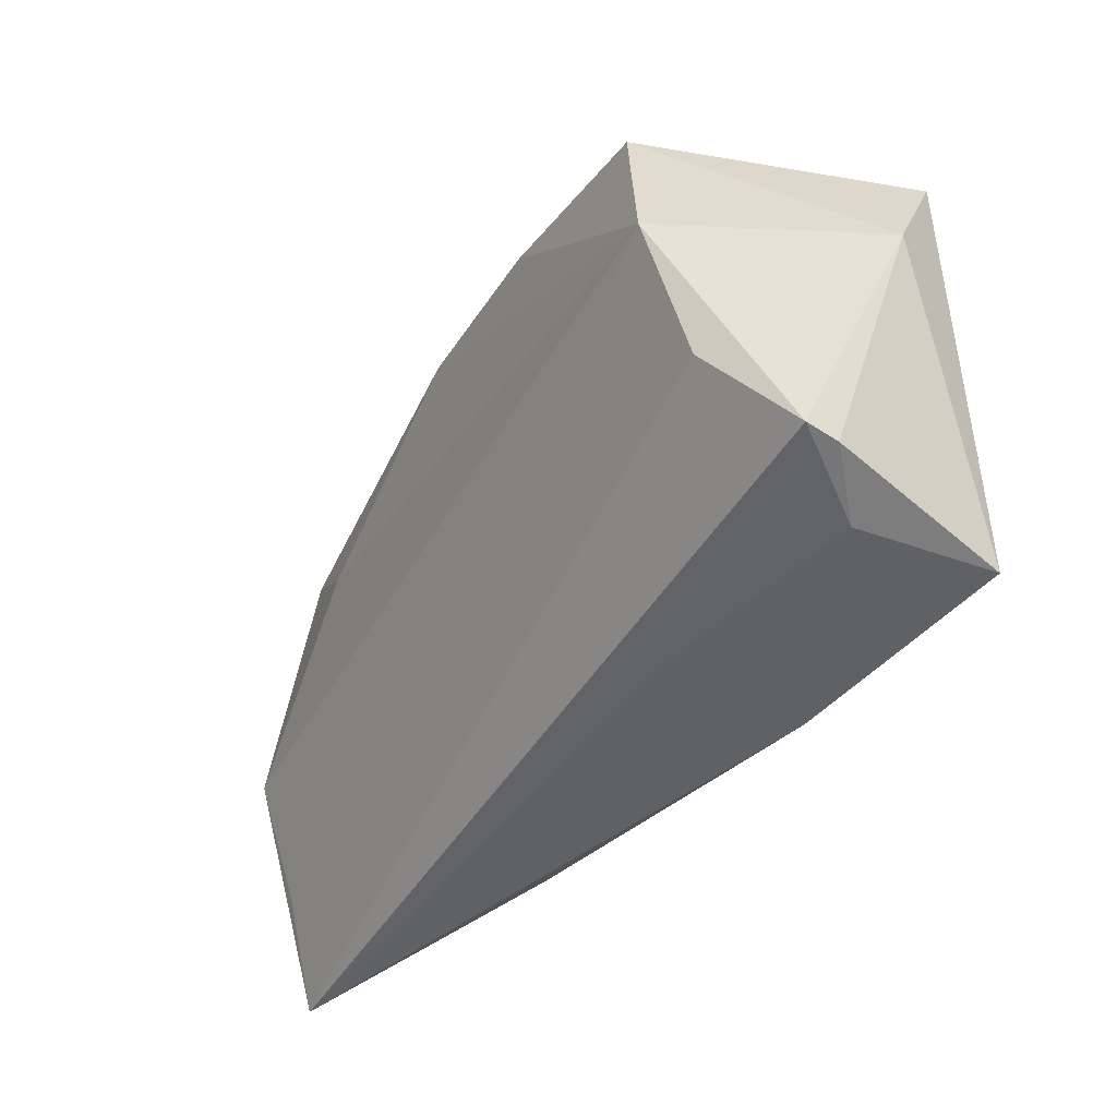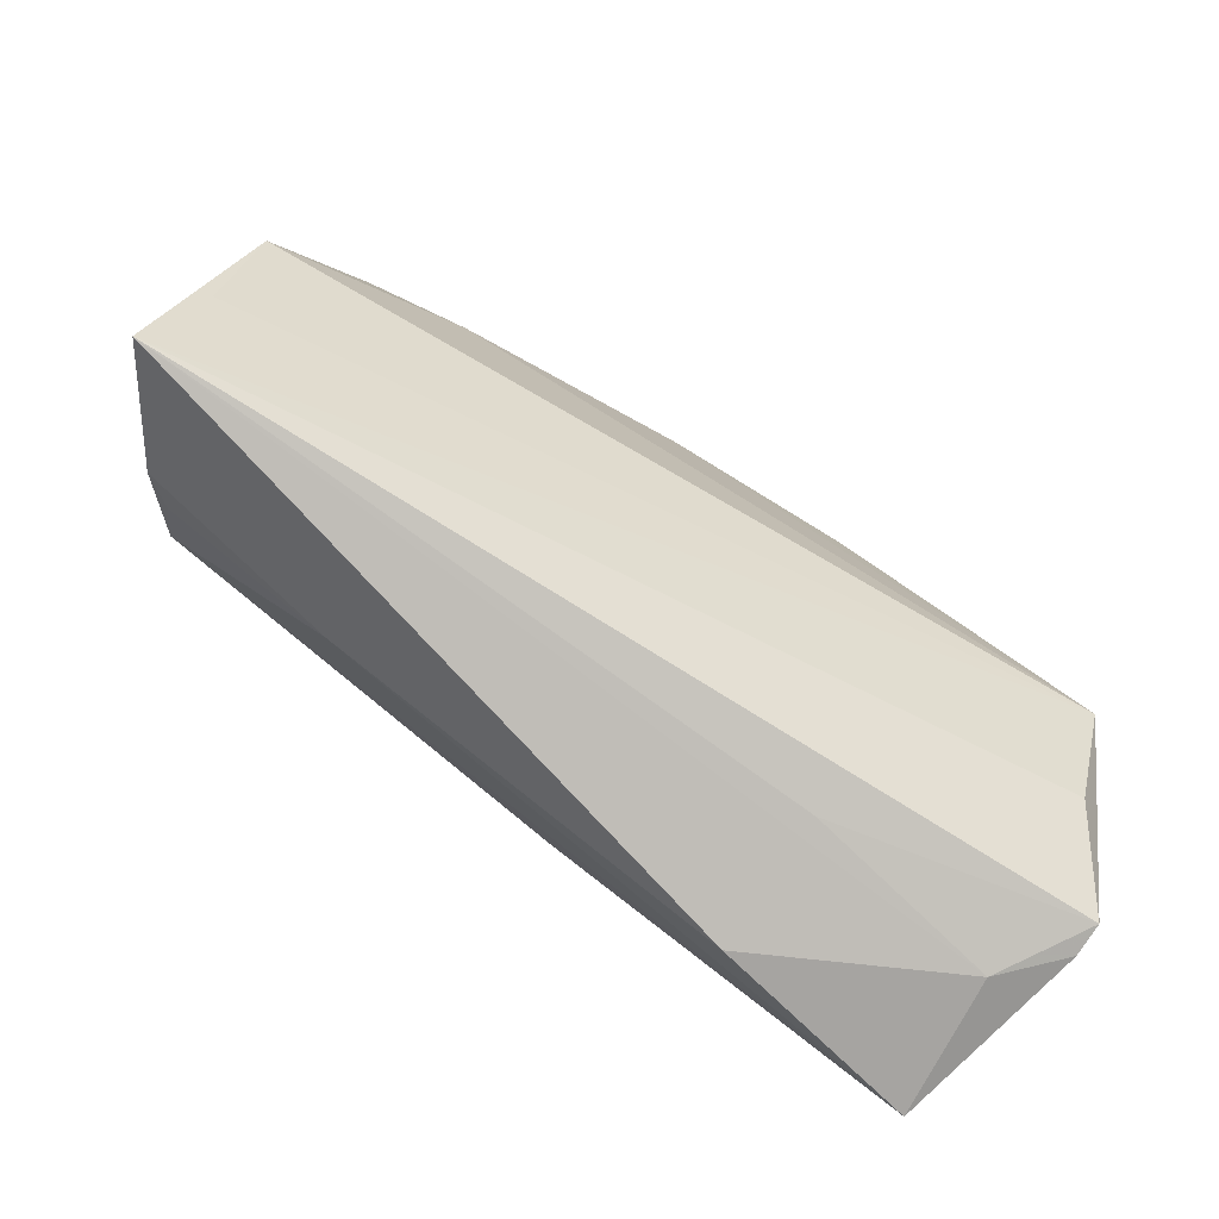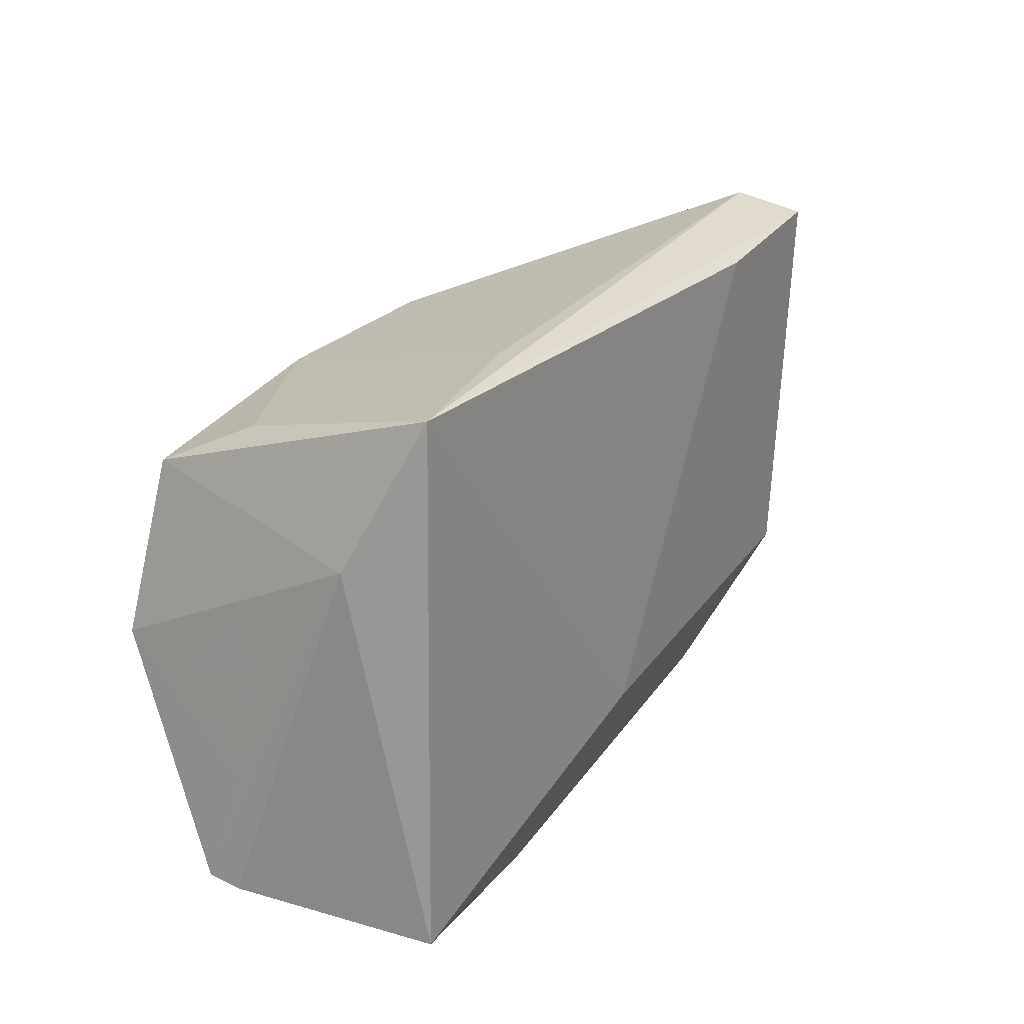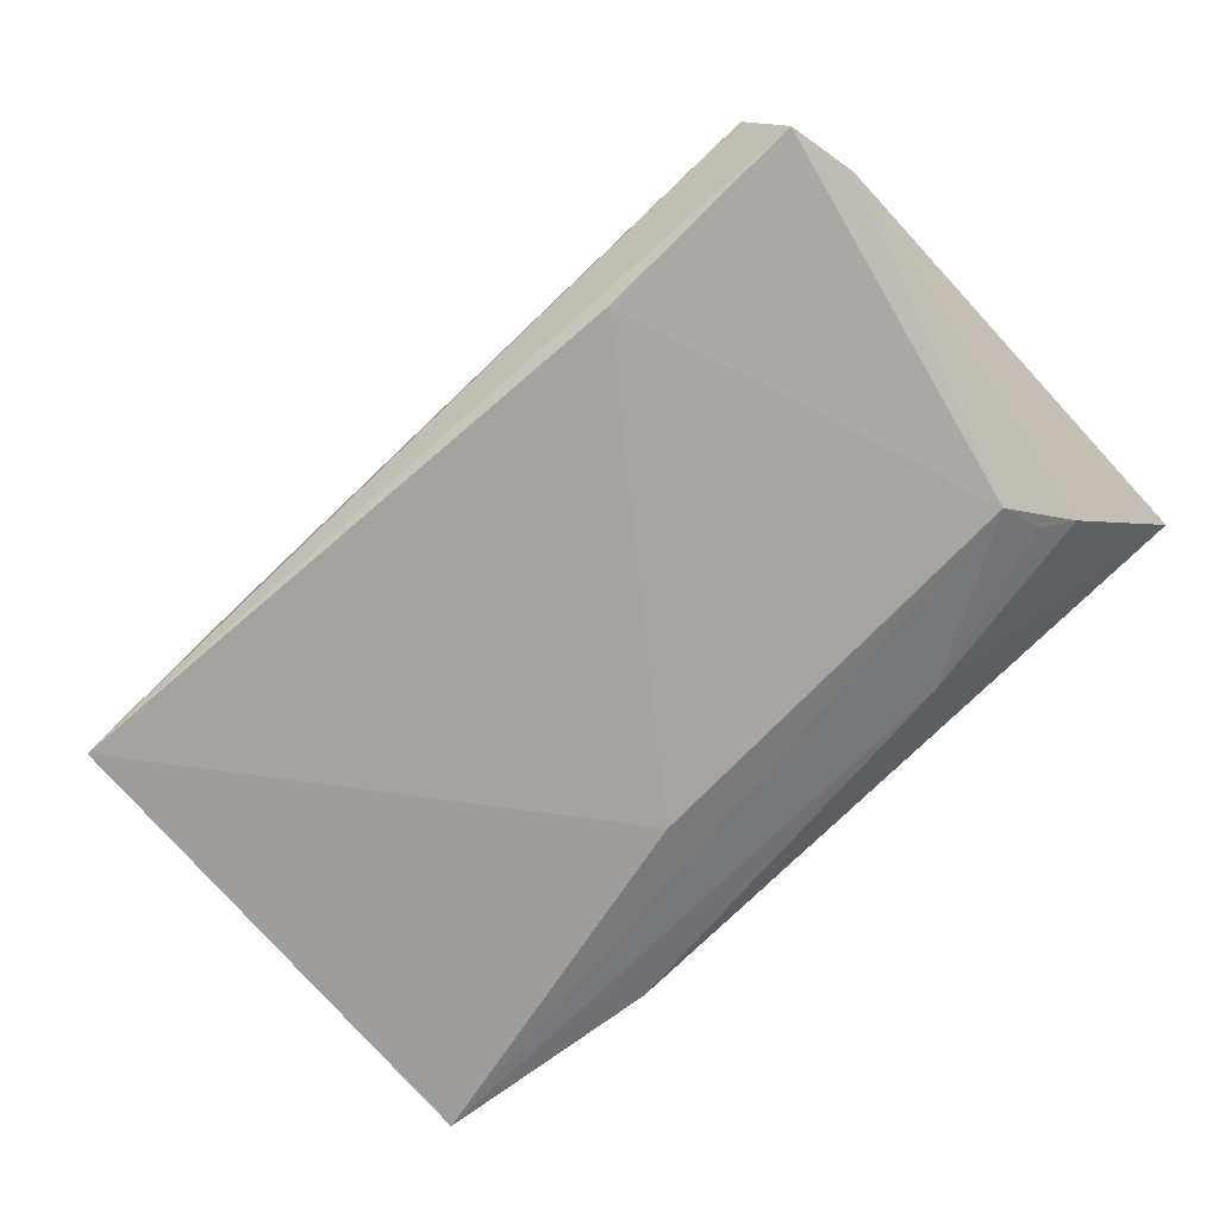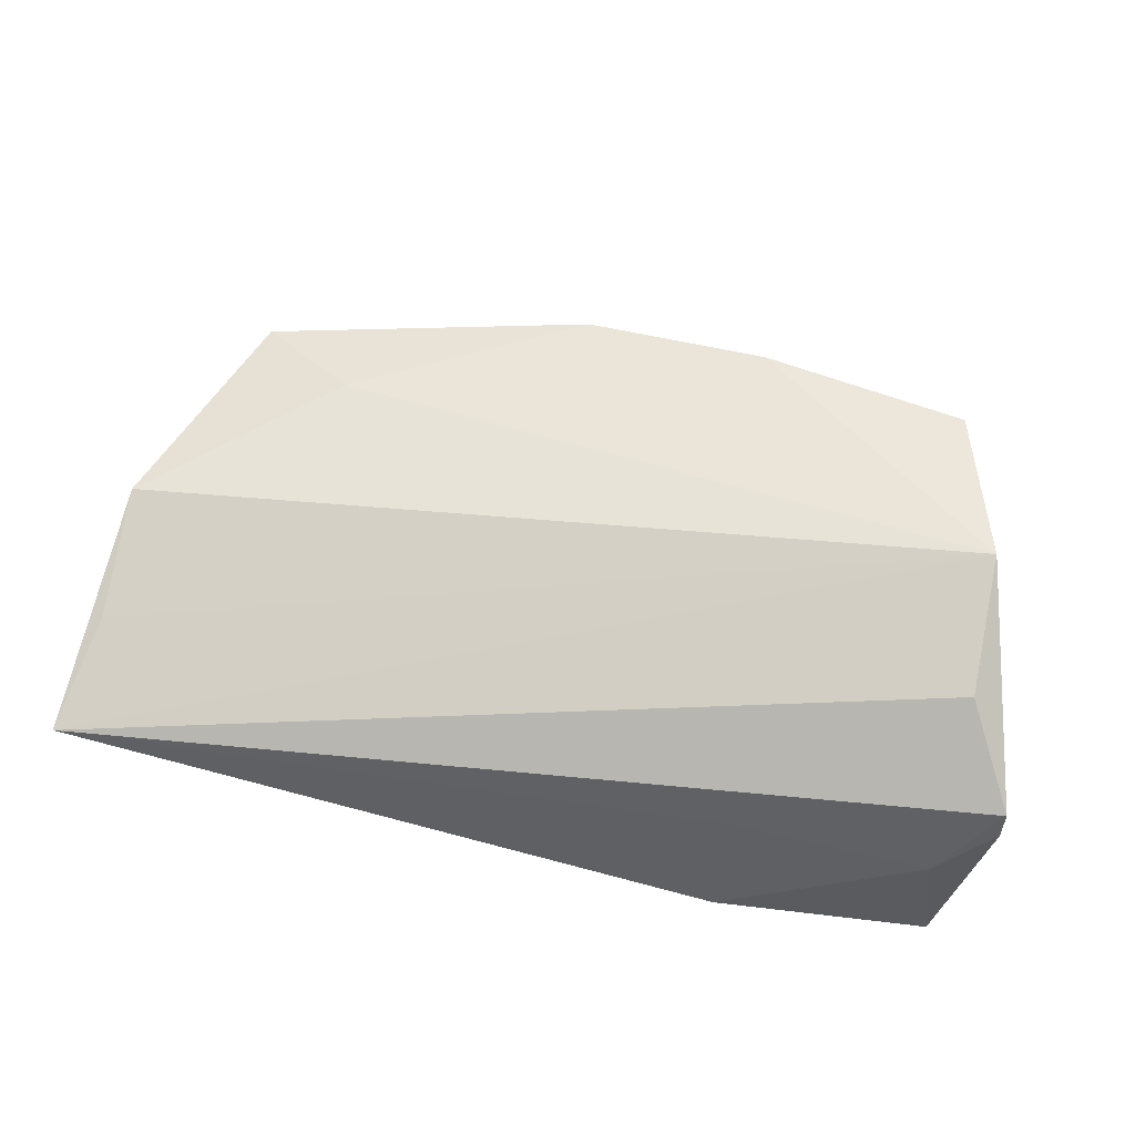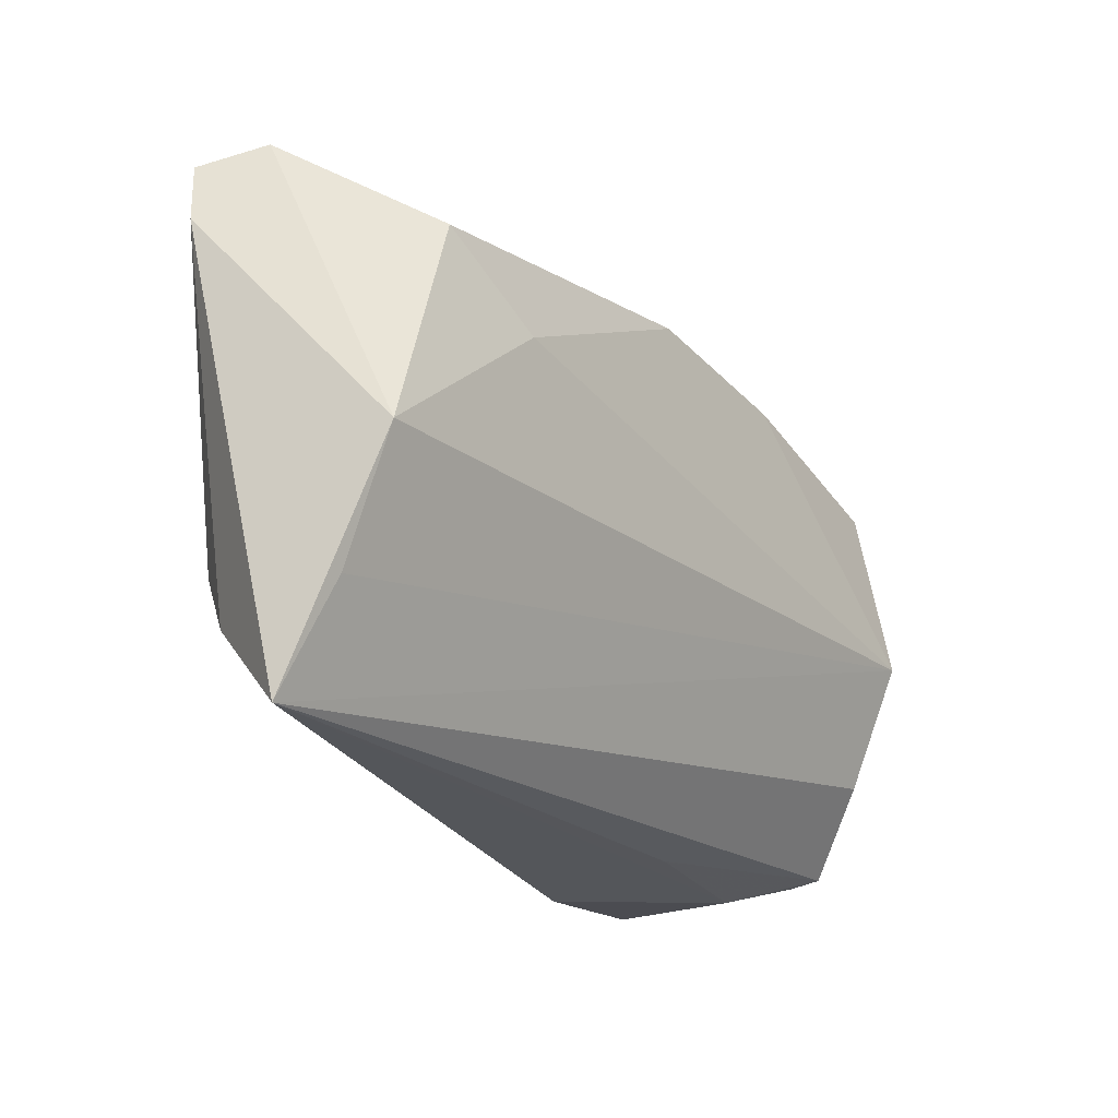
<metadata>
{"format":"obj","ext":"obj","renderer":"f3d","projection":"perspective","resolution":1024,"background":"white","views":[{"elev":-41.9,"azim":58.9,"up":"+Y"},{"elev":-77.5,"azim":-34.4,"up":"+Y"},{"elev":20.7,"azim":122.0,"up":"+Y"},{"elev":-70.5,"azim":-139.7,"up":"+Z"},{"elev":57.5,"azim":10.0,"up":"+Z"},{"elev":-22.5,"azim":-58.3,"up":"+Y"}]}
</metadata>
<code>
v 0.0468 0.02997 -0.01818
v -0.05358 0.03217 -0.01288
v -0.02714 -0.02681 -0.01048
v 0.05186 -0.01487 0.004586
v -0.02807 0.03051 -0.01592
v 0.0526 -0.02833 0.004928
v 0.02482 0.03097 -0.013
v -0.03227 0.01218 0.01782
v 0.004432 -0.01771 -0.01818
v -0.05767 -0.03417 0.005345
v -0.04969 0.0348 -0.005585
v 0.04741 -0.002499 0.02334
v -0.04717 -0.01935 -0.01022
v 0.02185 -0.03108 0.002636
v 0.0405 0.02298 0.009438
v 0.05058 0.01289 -0.009548
v 0.05269 -0.02771 0.008826
v 0.04698 -0.01787 0.01715
v -0.05553 0.02414 -0.01112
v -0.05462 -0.02121 0.01047
v 0.04267 0.01742 0.02121
v -0.05438 -0.006078 0.01588
v -0.0457 -0.01362 -0.01394
v 0.02148 -0.03417 -0.013
v -0.05059 -0.02218 -0.007596
v 0.0457 -0.03082 -0.001359
v 0.04768 -0.03056 -0.01818
v 0.01802 0.02335 0.02041
v -0.04421 0.02099 0.01486
v -0.004224 0.02581 0.01902
f 16 27 1
f 17 12 18
f 17 18 10
f 12 20 10
f 10 18 12
f 21 28 12
f 21 16 1
f 12 16 21
f 22 20 12
f 19 10 22
f 22 10 20
f 4 12 17
f 17 16 4
f 4 16 12
f 6 16 17
f 27 16 6
f 27 23 9
f 9 23 5
f 1 27 9
f 9 5 1
f 3 23 27
f 1 28 15
f 15 21 1
f 28 21 15
f 8 22 12
f 27 6 26
f 26 6 17
f 1 5 2
f 2 23 19
f 5 23 2
f 24 3 27
f 10 3 24
f 27 26 24
f 24 26 10
f 25 3 10
f 19 23 25
f 25 10 19
f 12 28 30
f 30 8 12
f 8 30 29
f 22 8 29
f 17 10 14
f 14 26 17
f 10 26 14
f 7 28 1
f 7 30 28
f 23 3 13
f 13 25 23
f 3 25 13
f 11 29 30
f 22 29 11
f 30 7 11
f 1 2 11
f 11 7 1
f 19 22 11
f 11 2 19

</code>
